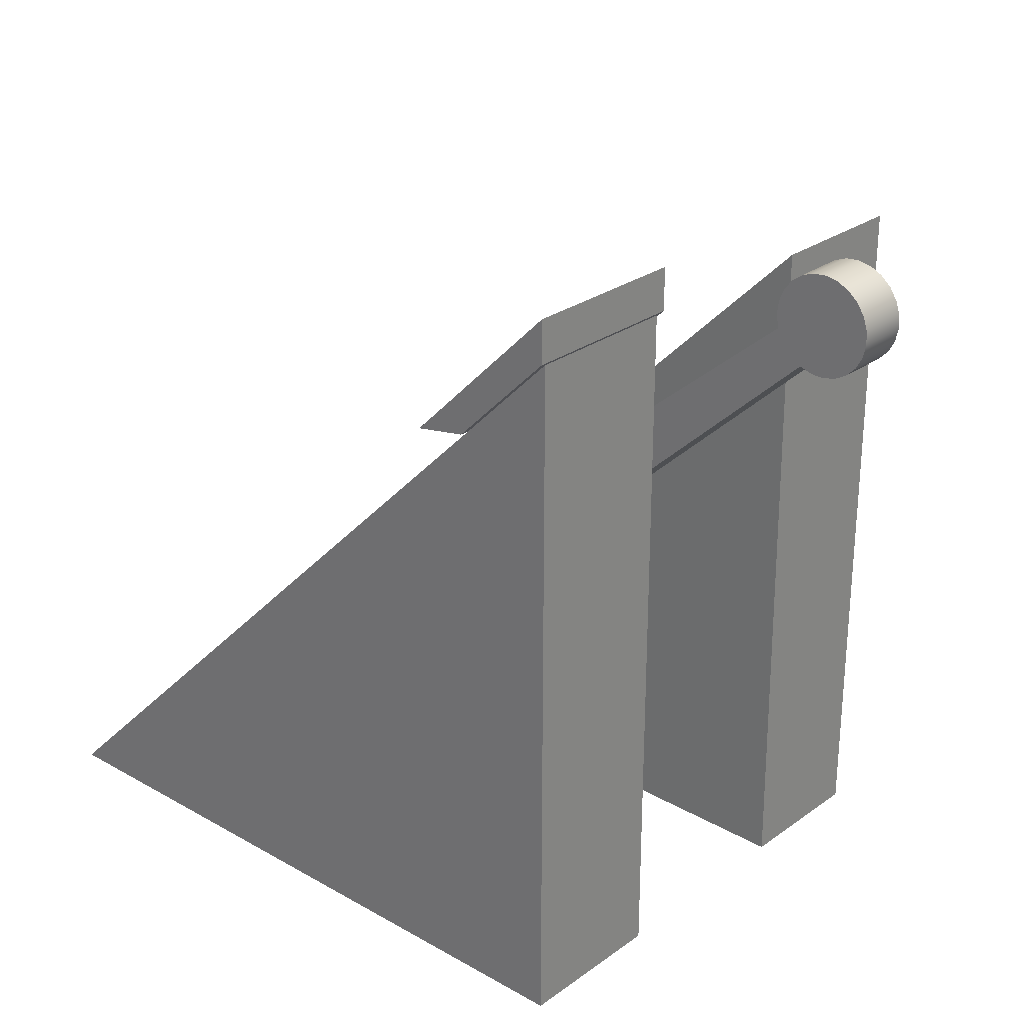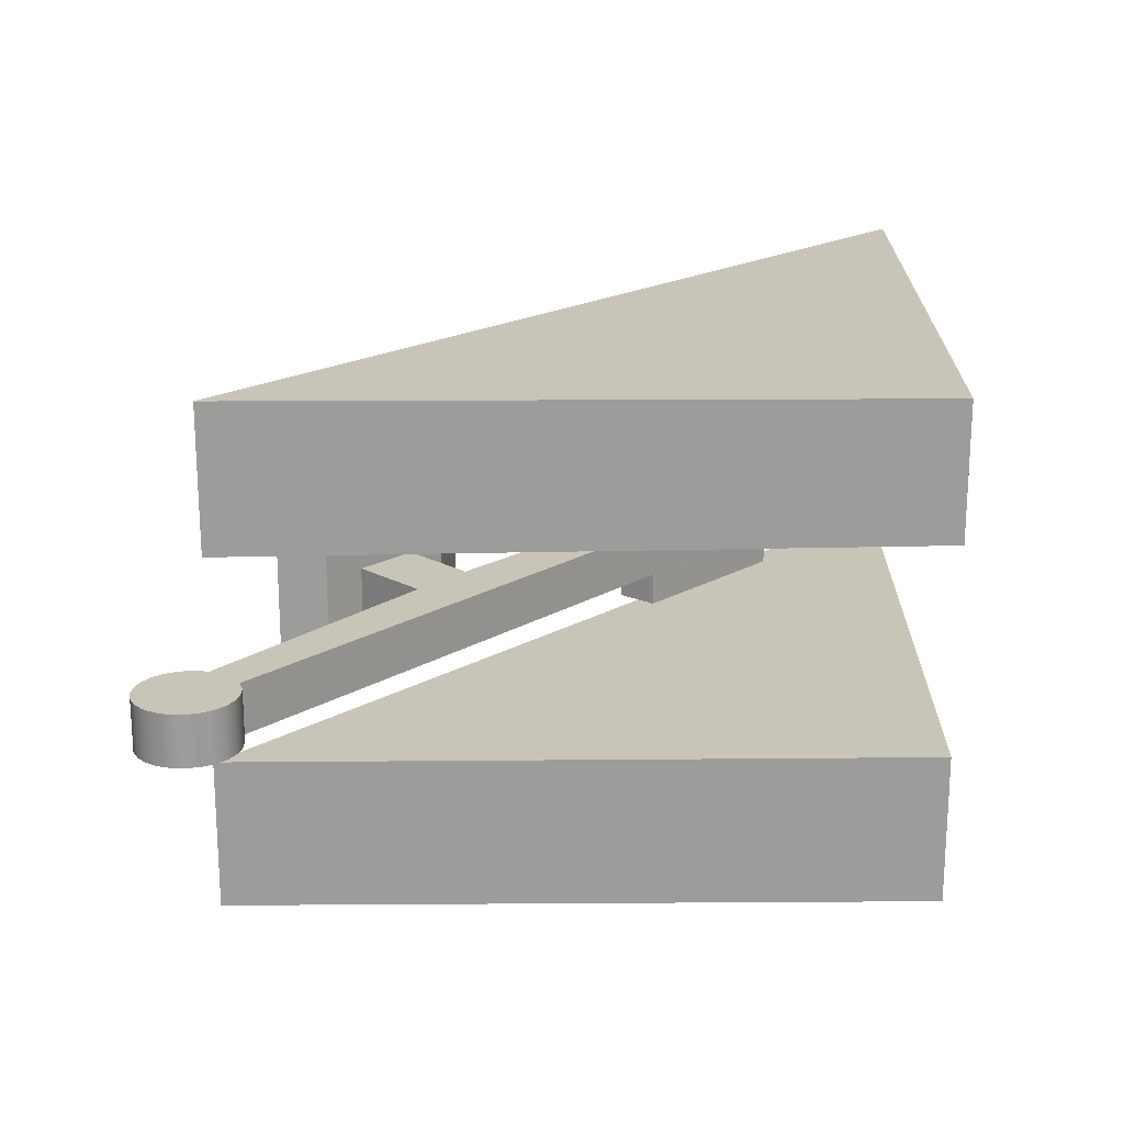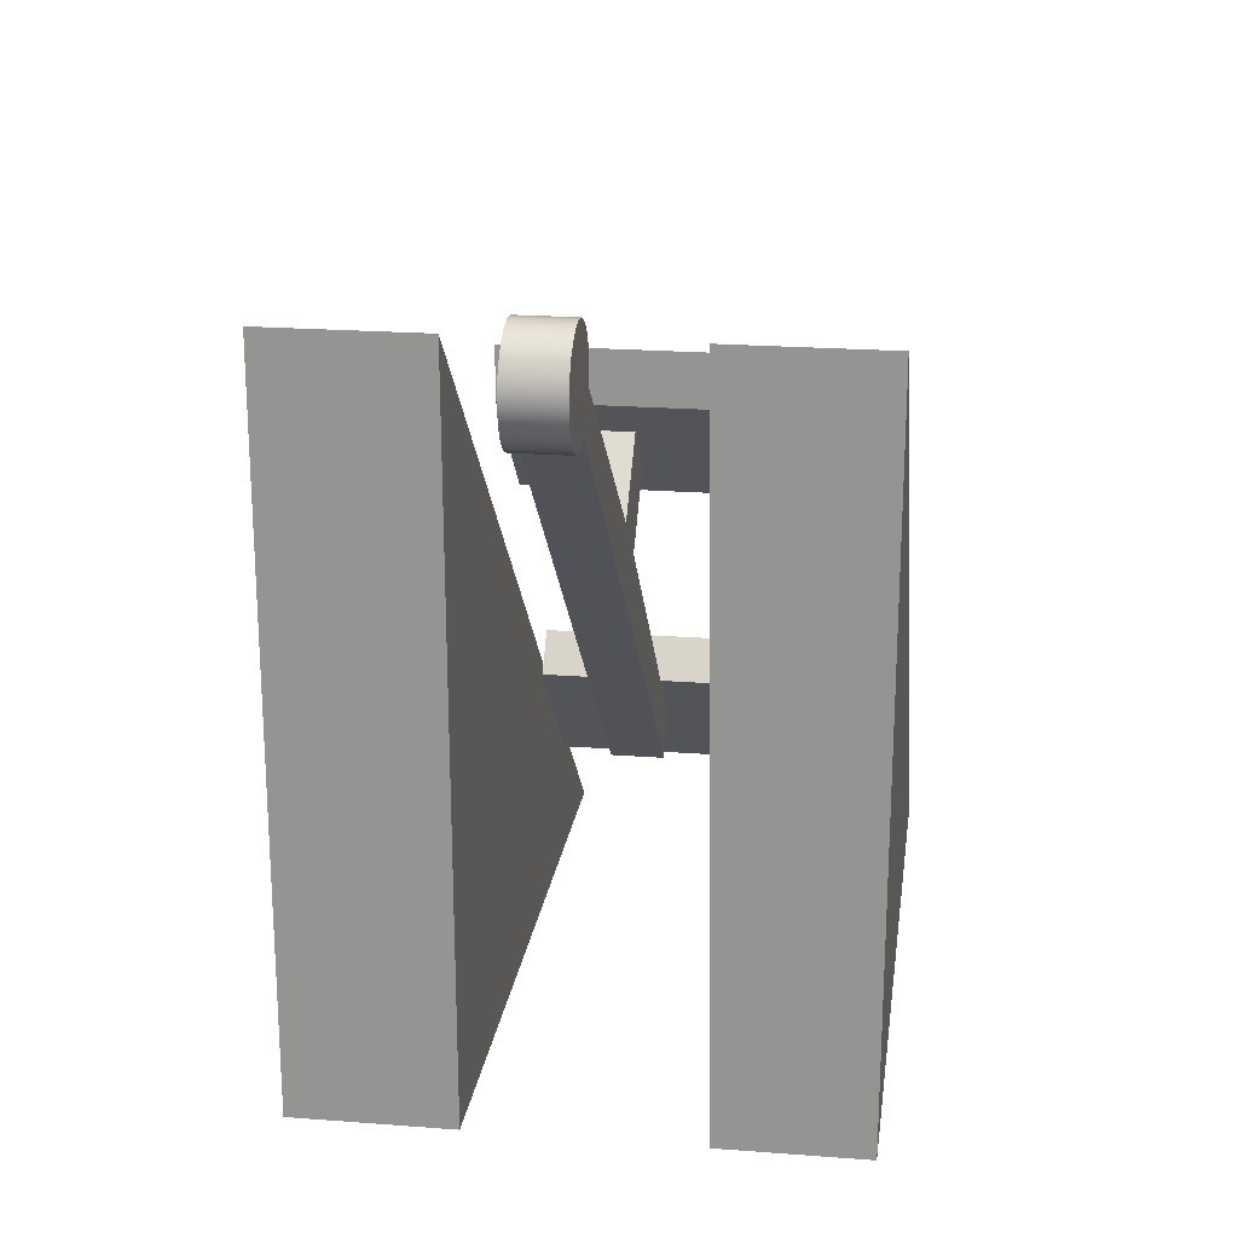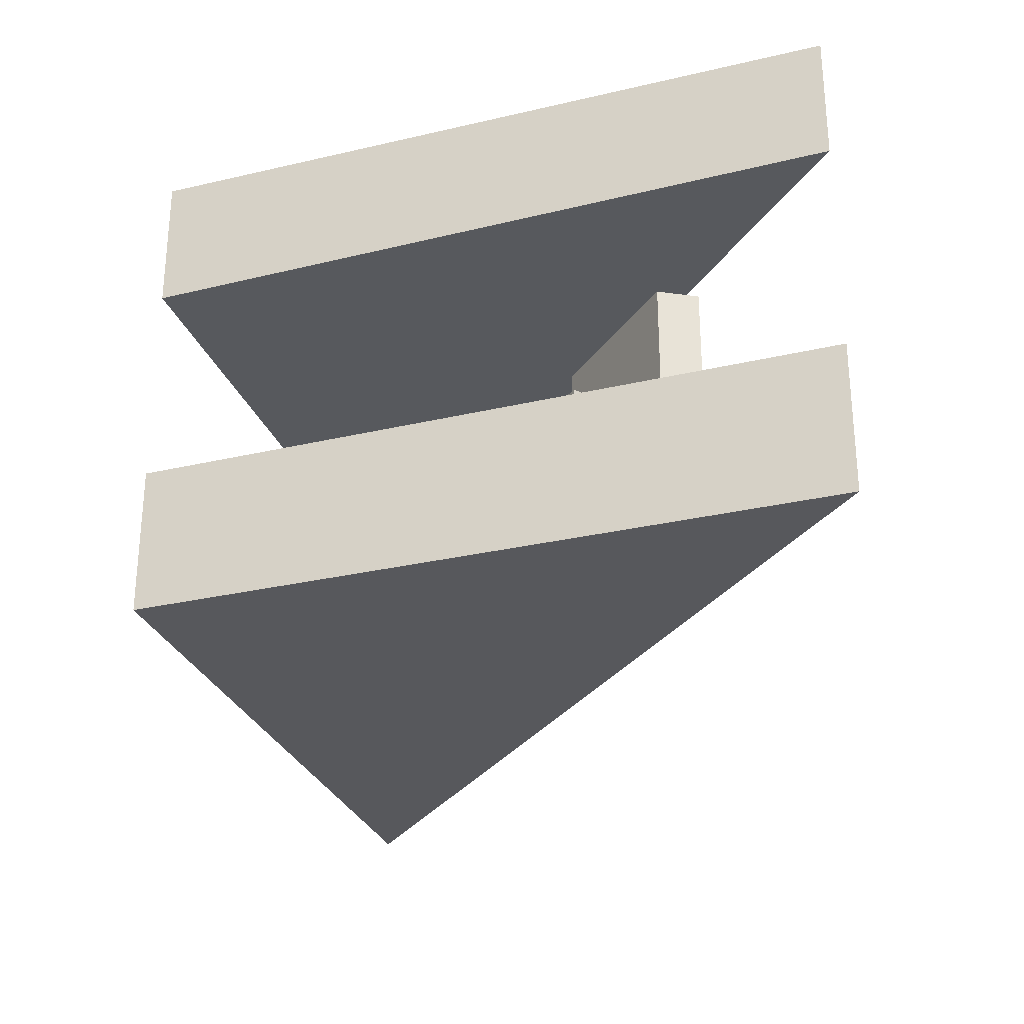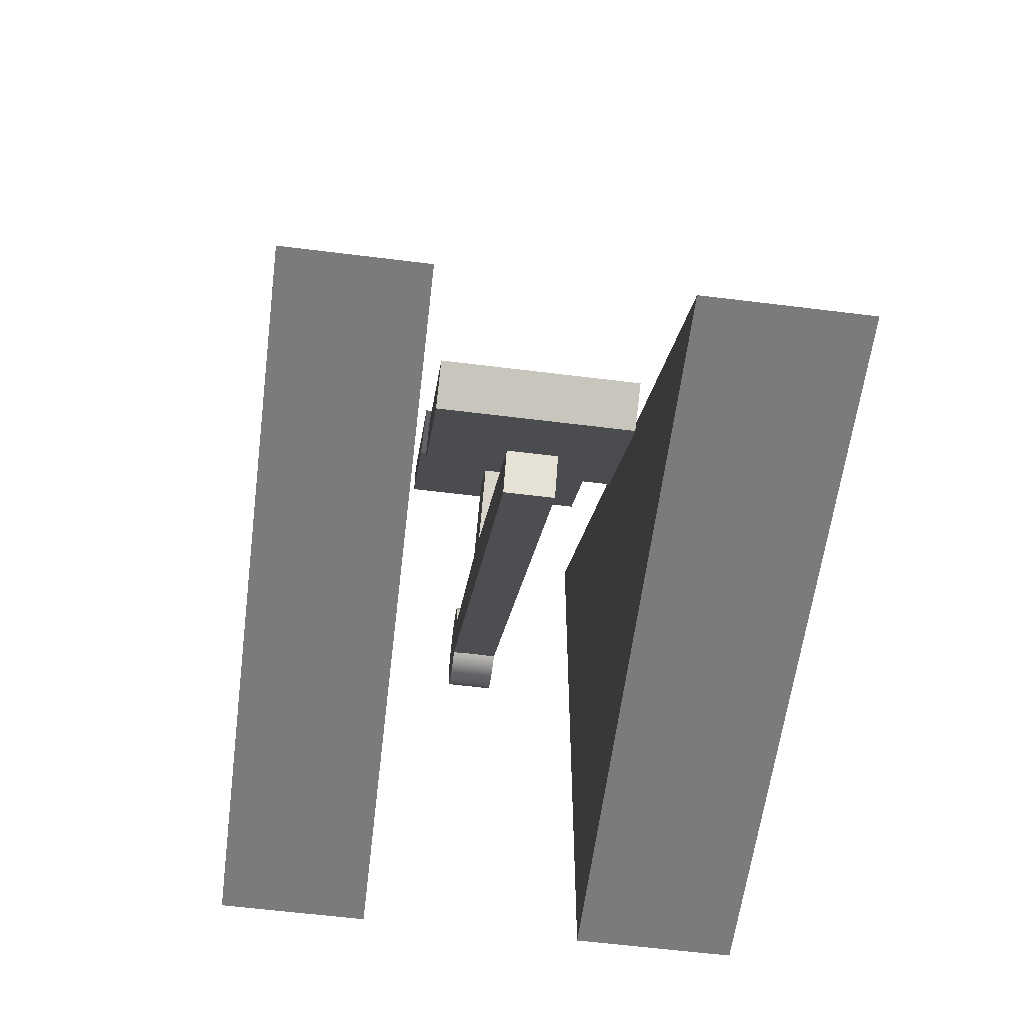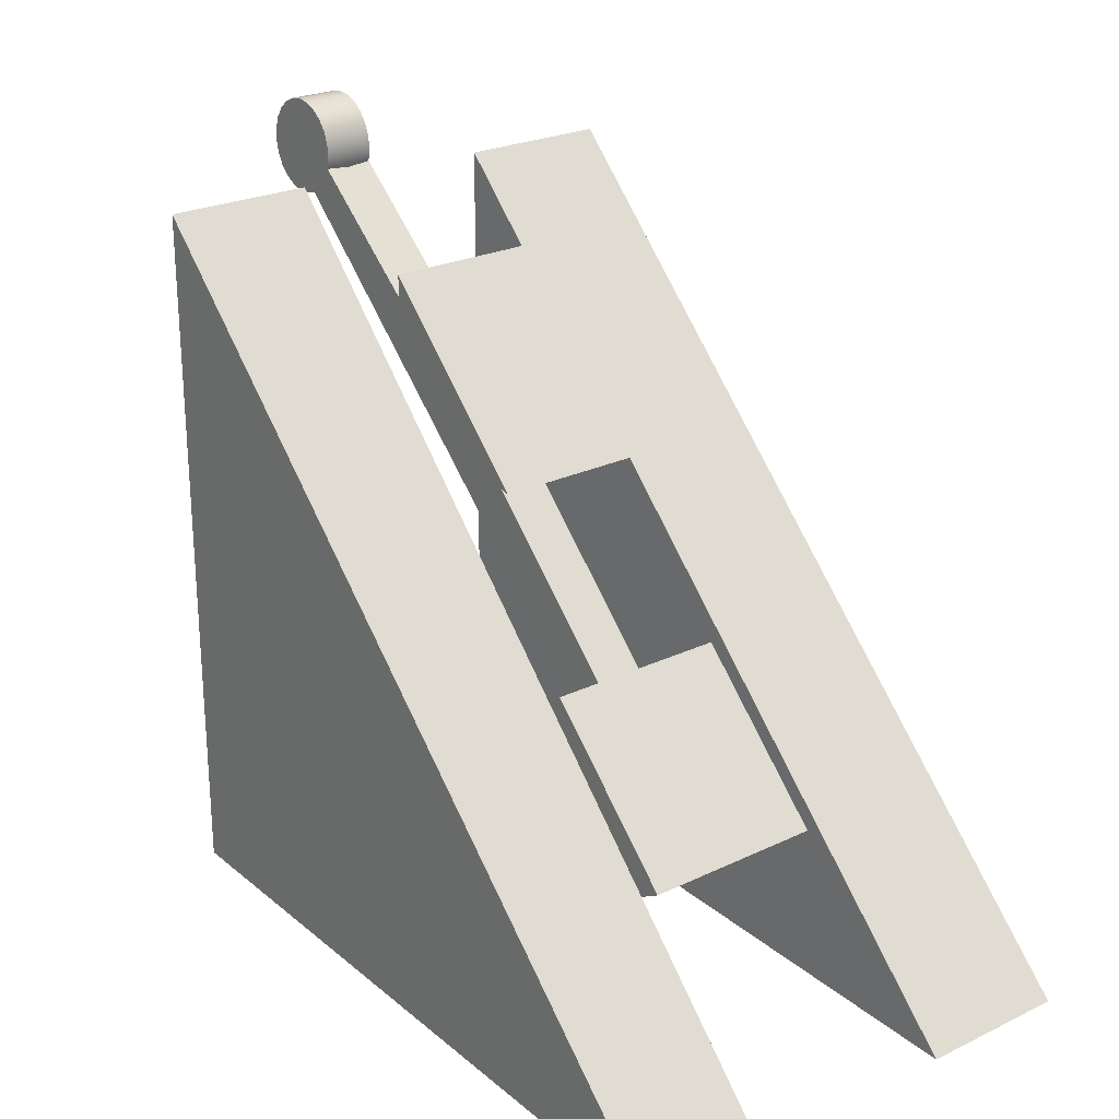
<metadata>
{"format":"obj","ext":"obj","renderer":"f3d","projection":"perspective","resolution":1024,"background":"white","views":[{"elev":27.3,"azim":-137.6,"up":"+Y"},{"elev":20.1,"azim":-90.7,"up":"+Z"},{"elev":21.6,"azim":-82.3,"up":"+Y"},{"elev":-28.6,"azim":18.0,"up":"+Z"},{"elev":-60.0,"azim":82.7,"up":"+Y"},{"elev":24.4,"azim":51.8,"up":"+Y"}]}
</metadata>
<code>
v -7.348 -6.445 2.237
v -7.348 7.348 2.068
v 6.794 -6.794 2.414
v -7.348 -6.445 2.237
v 6.794 -6.794 2.414
v 6.794 -6.794 5
v -7.348 -6.445 5
v 6.794 -6.794 2.414
v -7.348 7.348 2.068
v -7.348 7.348 5
v 6.794 -6.794 5
v -7.348 7.348 2.068
v -7.348 -6.445 2.237
v -7.348 -6.445 5
v -7.348 7.348 5
v -7.348 7.348 5
v -7.348 -6.445 5
v 6.794 -6.794 5
v -7.348 -6.445 -5
v -7.348 7.348 -5
v 6.794 -6.794 -5
v -7.348 7.348 -2.001
v 6.794 -6.794 -1.943
v 6.794 -6.794 -5
v -7.348 7.348 -5
v 6.794 -6.794 -1.943
v -7.348 -6.445 -1.973
v -7.348 -6.445 -5
v 6.794 -6.794 -5
v -7.348 -6.445 -1.973
v -7.348 7.348 -2.001
v -7.348 7.348 -5
v -7.348 -6.445 -5
v -7.348 -6.445 -1.973
v 6.794 -6.794 -1.943
v -7.348 7.348 -2.001
v -8.939 7.088 0.5
v -9.016 6.909 0.3871
v -9.072 6.819 0.3548
v -9.144 6.73 0.3438
v -9.225 6.65 0.3574
v -9.309 6.584 0.3922
v -9.467 6.494 0.5
v -9.719 6.421 0.5
v -9.981 6.417 0.5
v -10.23 6.484 0.5
v -10.46 6.617 0.5
v -10.64 6.806 0.5
v -10.77 7.036 0.5
v -10.83 7.292 0.5
v -10.81 7.554 0.5
v -10.73 7.803 0.5
v -10.59 8.021 0.5
v -10.39 8.192 0.5
v -10.15 8.303 0.5
v -9.89 8.345 0.5
v -9.629 8.317 0.5
v -9.385 8.22 0.5
v -9.177 8.061 0.5
v -9.018 7.851 0.5
v -8.922 7.607 0.5
v -8.895 7.346 0.5
v -9.467 6.494 -0.5
v -9.311 6.582 -0.3936
v -9.229 6.646 -0.3587
v -9.148 6.725 -0.3439
v -9.075 6.815 -0.3539
v -9.016 6.909 -0.3871
v -8.939 7.088 -0.5
v -8.895 7.346 -0.5
v -8.922 7.607 -0.5
v -9.018 7.851 -0.5
v -9.177 8.061 -0.5
v -9.385 8.22 -0.5
v -9.629 8.317 -0.5
v -9.89 8.345 -0.5
v -10.15 8.303 -0.5
v -10.39 8.192 -0.5
v -10.59 8.021 -0.5
v -10.73 7.803 -0.5
v -10.81 7.554 -0.5
v -10.83 7.292 -0.5
v -10.77 7.036 -0.5
v -10.64 6.806 -0.5
v -10.46 6.617 -0.5
v -10.23 6.484 -0.5
v -9.981 6.417 -0.5
v -9.719 6.421 -0.5
v -10.81 7.554 0.5
v -10.81 7.554 -0.5
v -8.939 7.088 -0.5
v -9.016 6.909 -0.3871
v -9.075 6.815 -0.3539
v -9.148 6.725 -0.3439
v -9.229 6.646 -0.3587
v -9.311 6.582 -0.3936
v -9.467 6.494 -0.5
v -9.433 6.463 0
v -9.213 6.619 0
v -9.033 6.82 0
v -8.904 7.057 0
v -9.467 6.494 0.5
v 0.5701 -3.021 0.5
v 1.087 -2.294 0.5
v 0 -1.207 0.5
v -3.906 2.698 0.5
v -2.777 3.828 0.5
v -3.706 4.757 0.5
v -4.873 3.591 0.5
v -8.939 7.088 0.5
v -8.895 7.346 0.5
v -8.922 7.607 0.5
v -9.018 7.851 0.5
v -9.177 8.061 0.5
v -9.385 8.22 0.5
v -9.629 8.317 0.5
v -9.89 8.345 0.5
v -10.15 8.303 0.5
v -10.39 8.192 0.5
v -10.59 8.021 0.5
v -10.73 7.803 0.5
v -10.81 7.554 0.5
v -10.83 7.292 0.5
v -10.77 7.036 0.5
v -10.64 6.806 0.5
v -10.46 6.617 0.5
v -10.23 6.484 0.5
v -9.981 6.417 0.5
v -9.719 6.421 0.5
v -9.467 6.494 0.5
v -9.309 6.584 0.3922
v -9.225 6.65 0.3574
v -9.144 6.73 0.3438
v -9.072 6.819 0.3548
v -9.016 6.909 0.3871
v -8.939 7.088 0.5
v -8.904 7.057 0
v -9.033 6.82 0
v -9.213 6.619 0
v -9.433 6.463 0
v -9.467 6.494 0.5
v -9.433 6.463 0
v -9.467 6.494 -0.5
v 0.5701 -3.021 -0.5
v 0.5701 -3.021 0.5
v -2.181 3.232 -1.7
v -2.181 3.232 2
v -4.336 5.387 2
v -4.336 5.387 -1.7
v -2.777 3.828 -0.5
v -3.706 4.757 -0.5
v -3.706 4.757 0.5
v -2.777 3.828 0.5
v -1 3 -1.7
v -2.181 3.232 -1.7
v -4.336 5.387 -1.7
v -4.336 6.336 -1.7
v -4.336 5.387 -1.7
v -4.336 5.387 2
v -4.336 6.336 2
v -4.336 6.336 -1.7
v -4.336 6.336 -1.7
v -4.336 6.336 2
v -1 3 2
v -1 3 -1.7
v -1 3 -1.7
v -1 3 2
v -2.181 3.232 2
v -2.181 3.232 -1.7
v -2.181 3.232 2
v -1 3 2
v -4.336 6.336 2
v -4.336 5.387 2
v 0 -1.207 0.5
v 0 -1.207 -0.5
v -3.906 2.698 -0.5
v -3.906 2.698 0.5
v -8.939 7.088 -0.5
v -4.873 3.591 -0.5
v -3.706 4.757 -0.5
v -2.777 3.828 -0.5
v -3.906 2.698 -0.5
v 0 -1.207 -0.5
v 1.087 -2.294 -0.5
v 0.5701 -3.021 -0.5
v -9.467 6.494 -0.5
v -9.719 6.421 -0.5
v -9.981 6.417 -0.5
v -10.23 6.484 -0.5
v -10.46 6.617 -0.5
v -10.64 6.806 -0.5
v -10.77 7.036 -0.5
v -10.83 7.292 -0.5
v -10.81 7.554 -0.5
v -10.73 7.803 -0.5
v -10.59 8.021 -0.5
v -10.39 8.192 -0.5
v -10.15 8.303 -0.5
v -9.89 8.345 -0.5
v -9.629 8.317 -0.5
v -9.385 8.22 -0.5
v -9.177 8.061 -0.5
v -9.018 7.851 -0.5
v -8.922 7.607 -0.5
v -8.895 7.346 -0.5
v -8.904 7.057 0
v -8.939 7.088 0.5
v -4.873 3.591 0.5
v -4.873 3.591 -0.5
v -8.939 7.088 -0.5
v -4.873 3.591 -0.5
v -4.873 3.591 0.5
v -3.706 4.757 0.5
v -3.706 4.757 -0.5
v -2.777 3.828 -0.5
v -2.777 3.828 0.5
v -3.906 2.698 0.5
v -3.906 2.698 -0.5
v 1.087 -2.294 -0.5
v 1.087 -2.294 0.5
v 0.5701 -3.021 0.5
v 0.5701 -3.021 -0.5
v 0 -1.207 0.5
v 1.087 -2.294 0.5
v 1.087 -2.294 -0.5
v 0 -1.207 -0.5
v 0 -1.207 -1.7
v 2.622 -3.829 -1.7
v 2.622 -3.829 2
v 0 -1.207 2
v 2.622 -3.829 -1.7
v 0 -1.207 -1.7
v 0.5343 -0.5343 -1.7
v 3.389 -3.389 -1.7
v 0 -1.207 0.5
v 0 -1.207 2
v 0.5343 -0.5343 2
v 0.5343 -0.5343 -1.7
v 0 -1.207 -1.7
v 0 -1.207 -0.5
v 0.5343 -0.5343 -1.7
v 0.5343 -0.5343 2
v 3.389 -3.389 2
v 3.389 -3.389 -1.7
v 3.389 -3.389 -1.7
v 3.389 -3.389 2
v 2.622 -3.829 2
v 2.622 -3.829 -1.7
v 0 -1.207 2
v 2.622 -3.829 2
v 3.389 -3.389 2
v 0.5343 -0.5343 2
g 9823791e-e312-11ea-9c3c-54bf646e7e1f
f 1 2 3
g 97f89882-e312-11ea-81f3-54bf646e7e1f
f 4 5 7
f 7 5 6
g 97f84a62-e312-11ea-8d5e-54bf646e7e1f
f 9 10 8
f 8 10 11
g 97f8bf8c-e312-11ea-bddf-54bf646e7e1f
f 12 13 15
f 15 13 14
g 97f8e6a2-e312-11ea-a9f5-54bf646e7e1f
f 16 17 18
g 97f82358-e312-11ea-85f6-54bf646e7e1f
f 19 20 21
g e1c2174f-f8ac-3e02-ad46-001b9b04db1c
f 23 24 22
f 22 24 25
g e69af4ba-b2b9-3e09-a15c-b2fe77c5086e
f 26 27 29
f 29 27 28
g 8fa15bdb-e95a-31c1-aded-d67966adf0e4
f 30 31 33
f 33 31 32
g 9827e5be-e312-11ea-af8e-54bf646e7e1f
f 34 35 36
g 997c9c38-e312-11ea-a2e5-54bf646e7e1f
f 38 69 37
f 37 69 70
f 37 70 62
f 62 70 71
f 62 71 61
f 61 71 72
f 61 72 60
f 60 72 73
f 60 73 59
f 59 73 74
f 59 74 58
f 58 74 75
f 58 75 57
f 57 75 76
f 57 76 56
f 56 76 77
f 56 77 55
f 55 77 78
f 55 78 54
f 54 78 79
f 54 79 53
f 53 79 80
f 53 80 52
f 52 80 90
f 52 90 51
f 89 81 82
f 89 82 50
f 50 82 83
f 50 83 49
f 49 83 84
f 49 84 48
f 48 84 85
f 48 85 47
f 47 85 86
f 47 86 46
f 46 86 87
f 46 87 45
f 45 87 88
f 45 88 44
f 44 88 63
f 44 63 43
f 43 63 64
f 43 64 42
f 42 64 65
f 42 65 41
f 41 65 66
f 41 66 40
f 40 66 67
f 40 67 39
f 39 67 68
f 39 68 38
f 38 68 69
g 9931ff9a-e312-11ea-ad3a-54bf646e7e1f
f 91 92 101
f 101 92 100
f 100 92 93
f 100 93 94
f 100 94 99
f 99 94 95
f 99 95 96
f 97 98 96
f 96 98 99
g 98edcb8c-e312-11ea-9354-54bf646e7e1f
f 103 106 102
f 102 106 109
f 102 109 110
f 104 105 103
f 103 105 106
f 106 107 109
f 109 107 108
f 111 123 110
f 110 123 124
f 110 124 125
f 123 111 122
f 122 111 112
f 122 112 121
f 121 112 113
f 121 113 120
f 120 113 114
f 120 114 119
f 119 114 115
f 119 115 118
f 118 115 116
f 118 116 117
f 125 126 110
f 110 126 127
f 110 127 128
f 128 129 110
f 110 129 102
g 9933ad50-e312-11ea-93b6-54bf646e7e1f
f 130 131 140
f 140 131 139
f 139 131 132
f 139 132 133
f 139 133 138
f 138 133 134
f 138 134 135
f 136 137 135
f 135 137 138
g 98e8e980-e312-11ea-b4cc-54bf646e7e1f
f 141 142 145
f 145 142 144
f 144 142 143
g 98943ae8-e312-11ea-af18-54bf646e7e1f
f 147 153 146
f 146 153 150
f 146 150 151
f 153 147 152
f 152 147 148
f 152 148 149
f 152 149 151
f 151 149 146
g 989377ae-e312-11ea-9c38-54bf646e7e1f
f 154 155 157
f 157 155 156
g 9894fe48-e312-11ea-ad56-54bf646e7e1f
f 159 160 158
f 158 160 161
g 98959aca-e312-11ea-b0cf-54bf646e7e1f
f 163 164 162
f 162 164 165
g 989636c0-e312-11ea-95ab-54bf646e7e1f
f 167 168 166
f 166 168 169
g 9896f9f6-e312-11ea-bd25-54bf646e7e1f
f 171 172 170
f 170 172 173
g 98e6ed9e-e312-11ea-b105-54bf646e7e1f
f 175 176 174
f 174 176 177
g 98e8263e-e312-11ea-9f57-54bf646e7e1f
f 179 186 178
f 178 186 187
f 178 187 188
f 180 181 179
f 179 181 182
f 179 182 186
f 186 182 185
f 185 182 183
f 185 183 184
f 188 189 178
f 178 189 190
f 178 190 191
f 191 192 178
f 178 192 193
f 178 193 205
f 205 193 194
f 205 194 204
f 204 194 195
f 204 195 203
f 203 195 196
f 203 196 202
f 202 196 197
f 202 197 201
f 201 197 198
f 201 198 200
f 200 198 199
g 98ea7040-e312-11ea-ab3f-54bf646e7e1f
f 207 208 206
f 206 208 209
f 206 209 210
g 98eb338a-e312-11ea-82e8-54bf646e7e1f
f 212 213 211
f 211 213 214
g 98ec1dd4-e312-11ea-a264-54bf646e7e1f
f 216 217 215
f 215 217 218
g 98ed0830-e312-11ea-be02-54bf646e7e1f
f 220 221 219
f 219 221 222
g 98616b74-e312-11ea-813c-54bf646e7e1f
f 223 224 230
f 230 224 229
f 229 224 228
f 228 224 225
f 228 225 227
f 227 225 226
g 985f2186-e312-11ea-b81e-54bf646e7e1f
f 232 233 231
f 231 233 234
g 985fbdca-e312-11ea-b3ef-54bf646e7e1f
f 236 237 235
f 235 237 238
f 235 238 240
f 240 238 239
g 98605a0a-e312-11ea-b7c2-54bf646e7e1f
f 242 243 241
f 241 243 244
g 9860f646-e312-11ea-afe1-54bf646e7e1f
f 246 247 245
f 245 247 248
g 986207b0-e312-11ea-a50a-54bf646e7e1f
f 249 250 252
f 252 250 251

</code>
